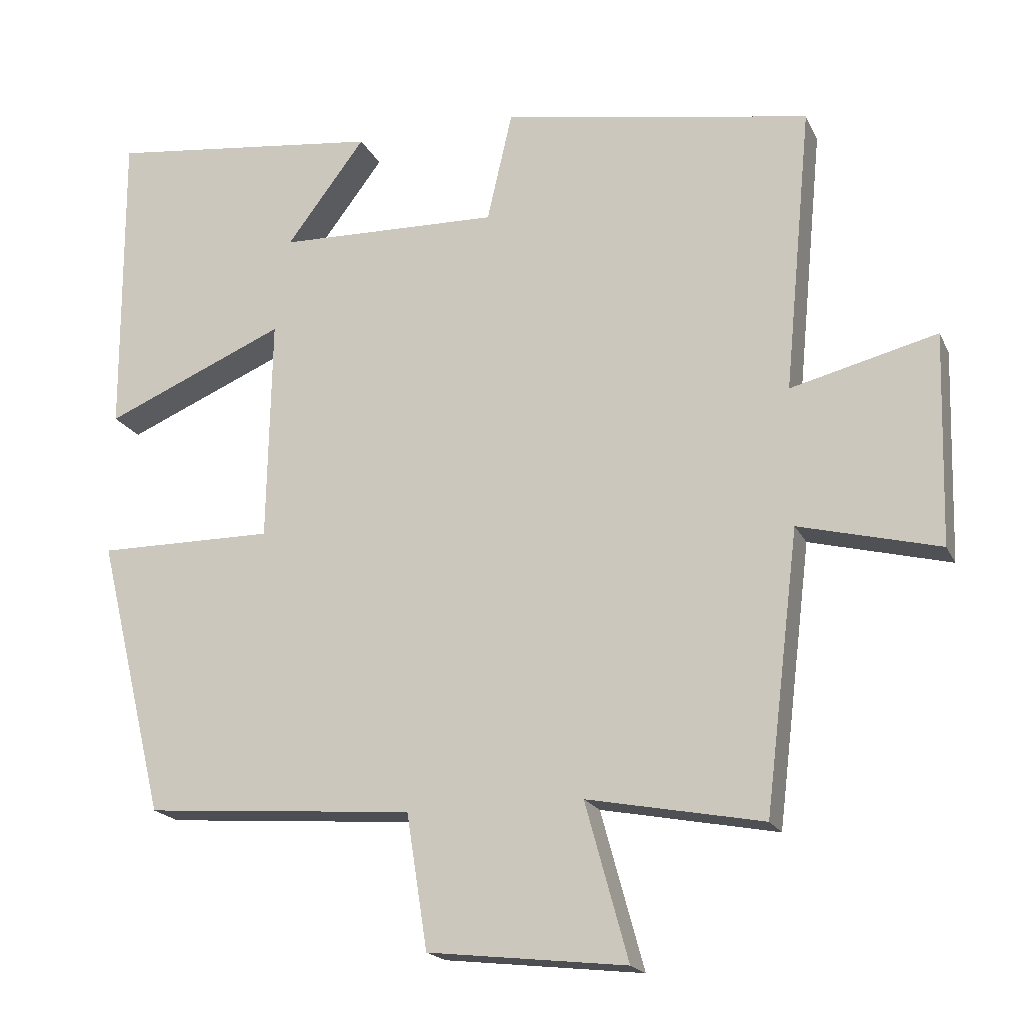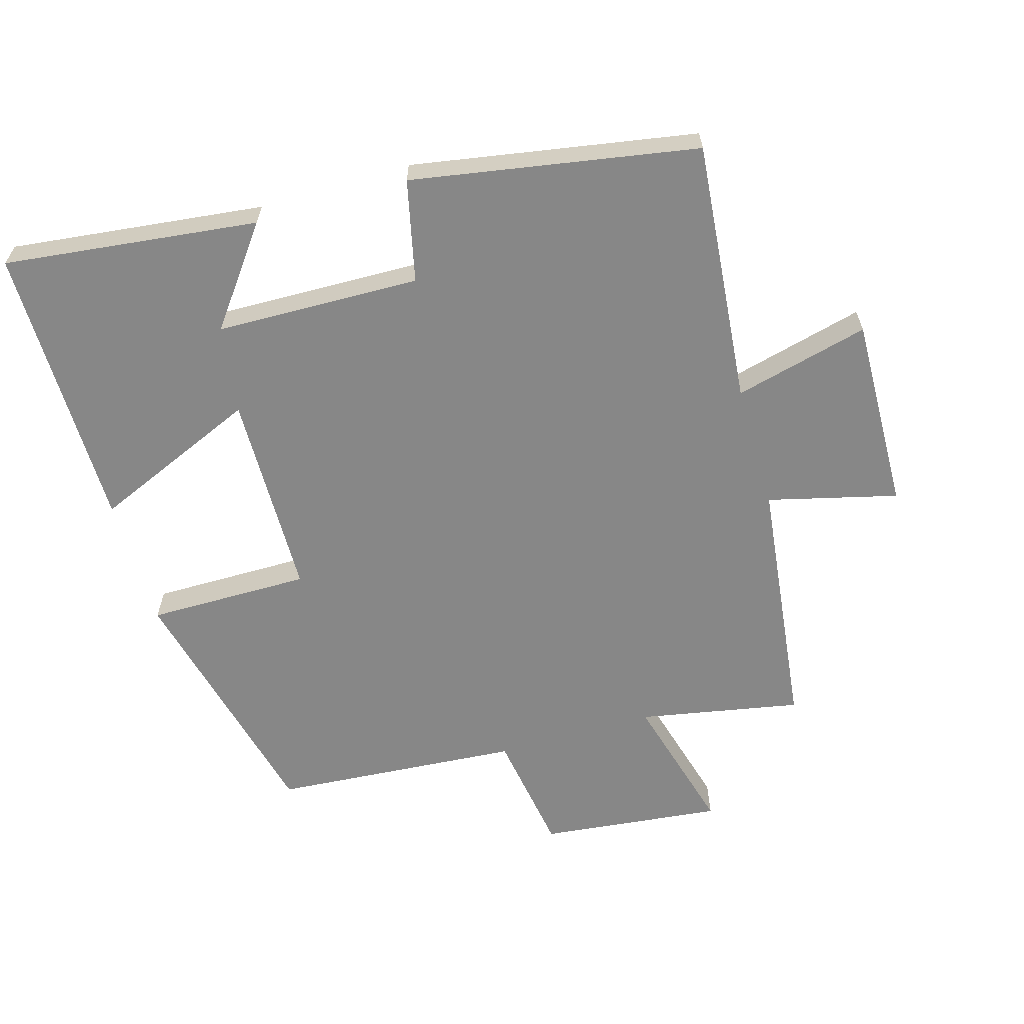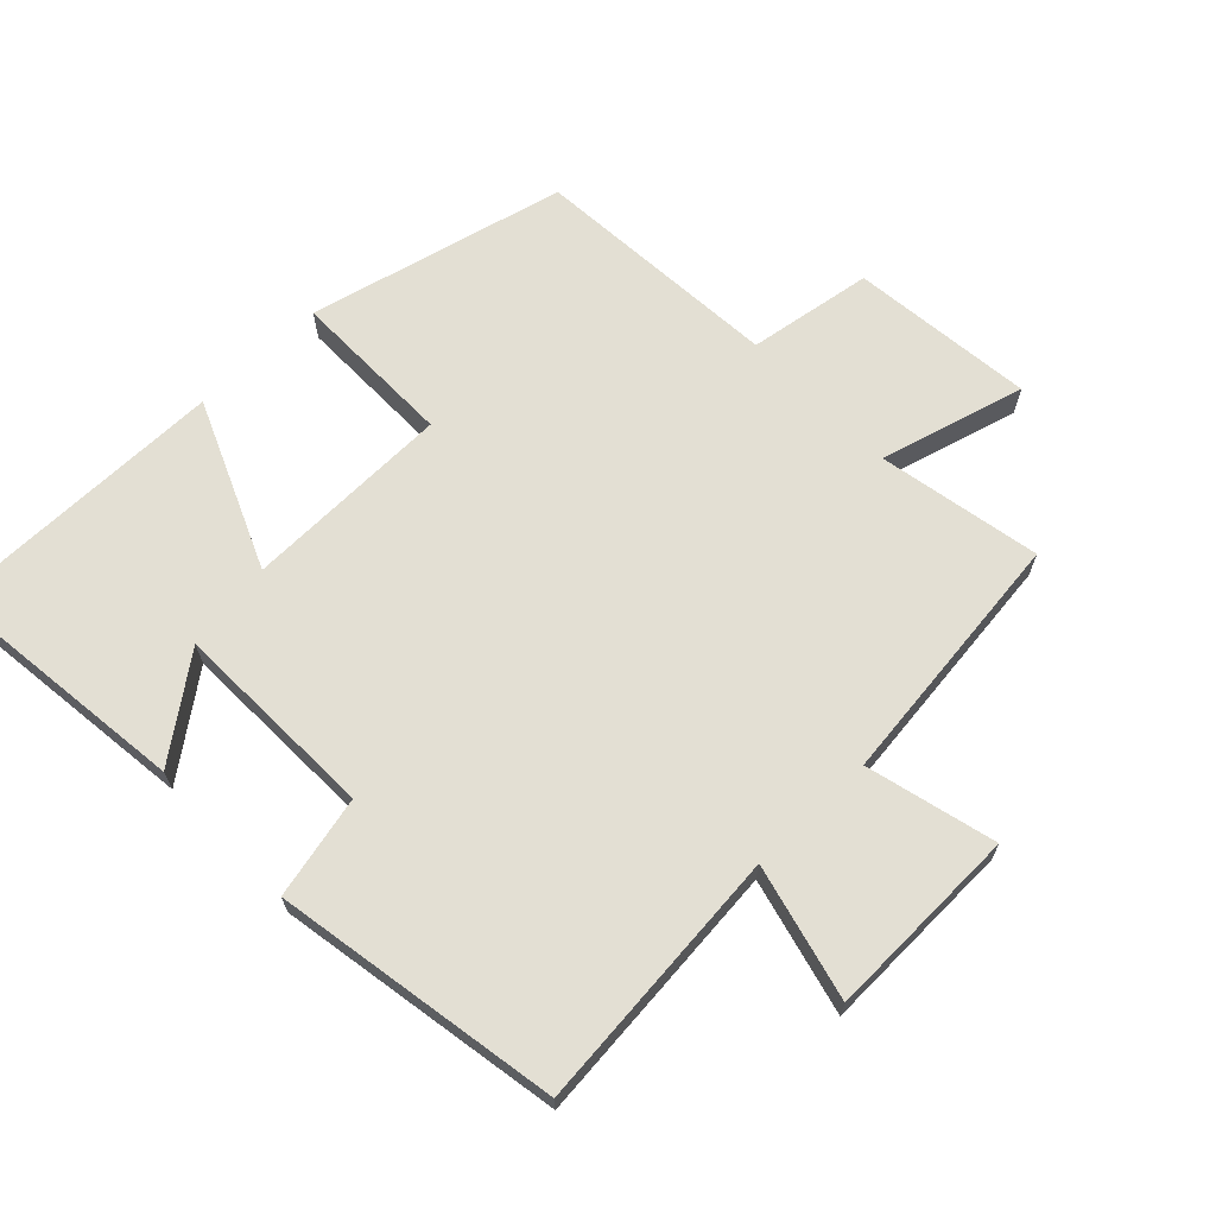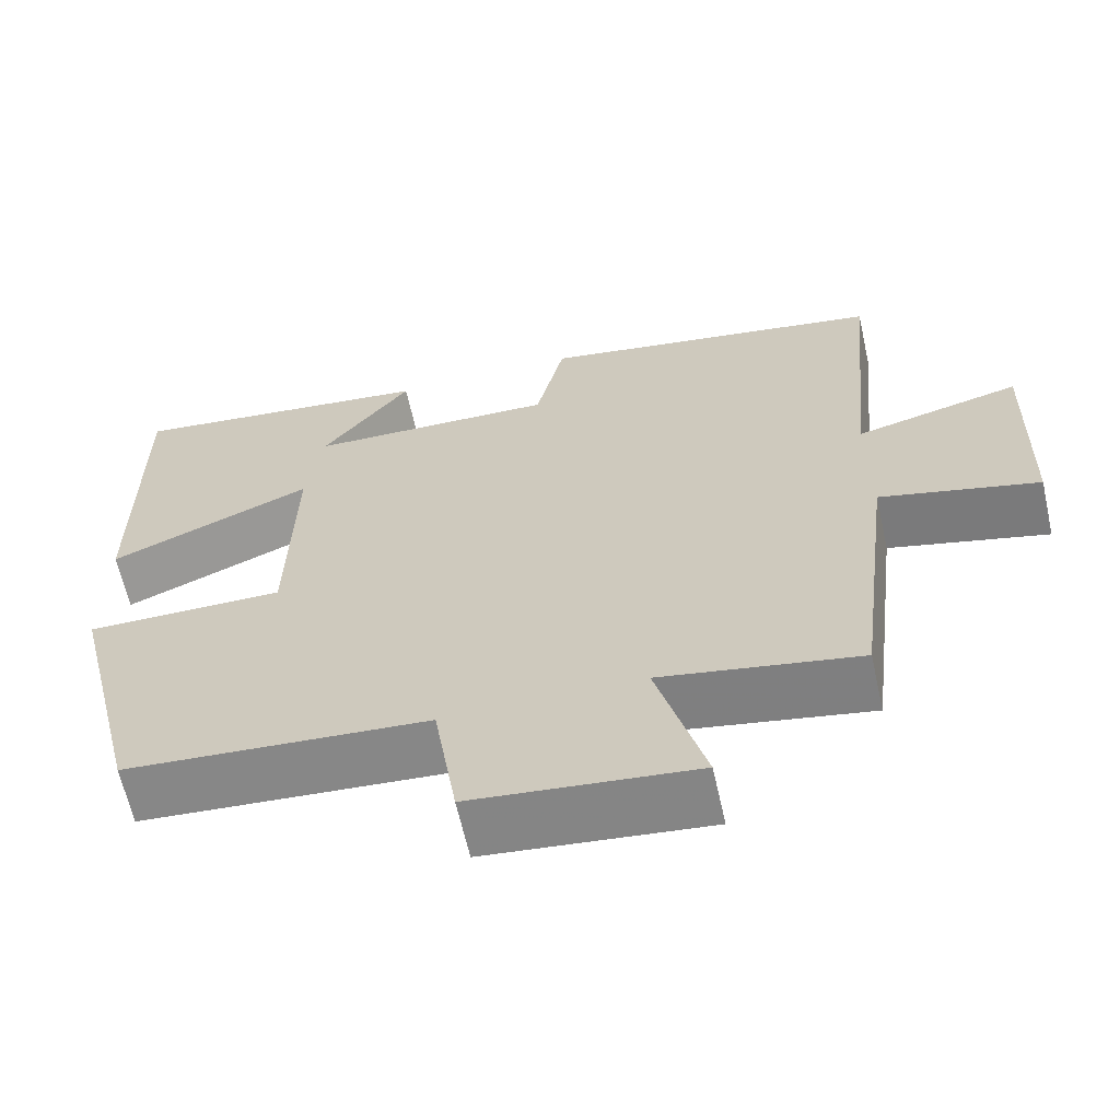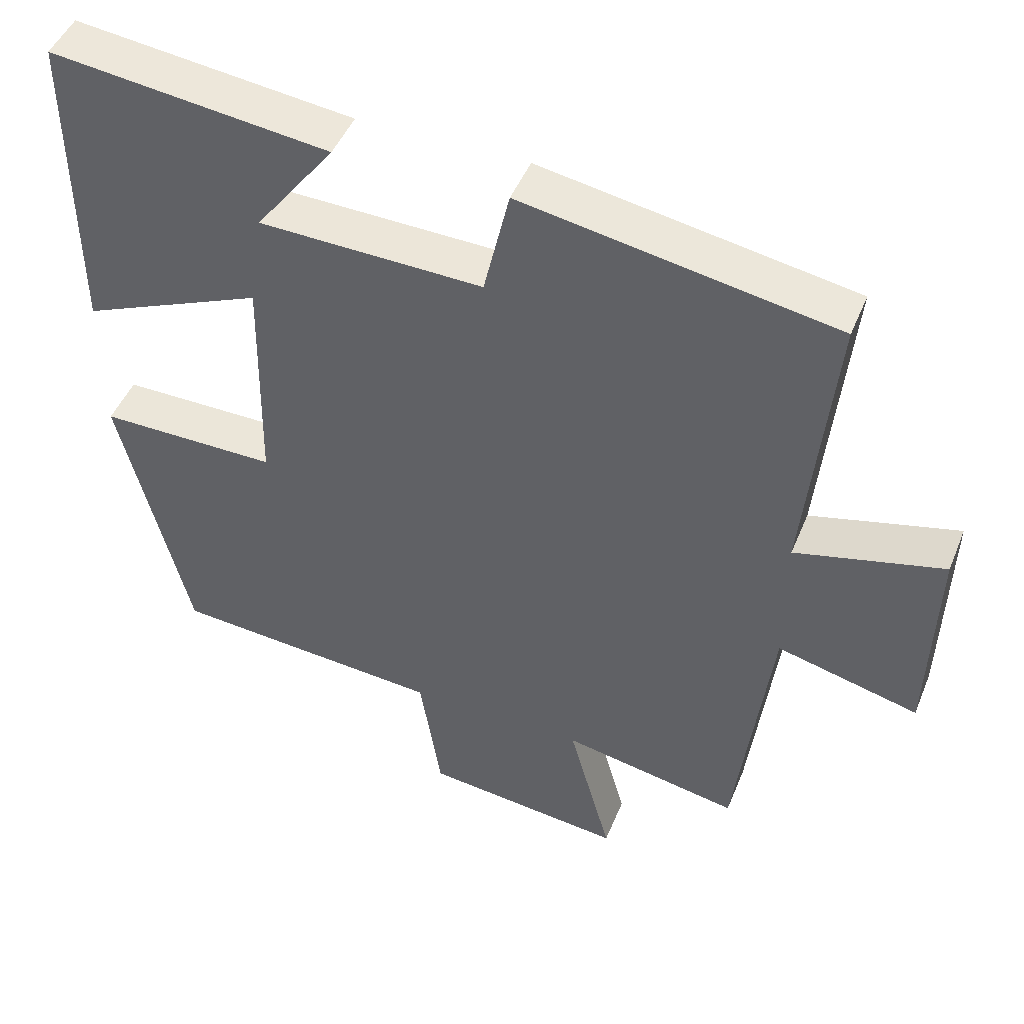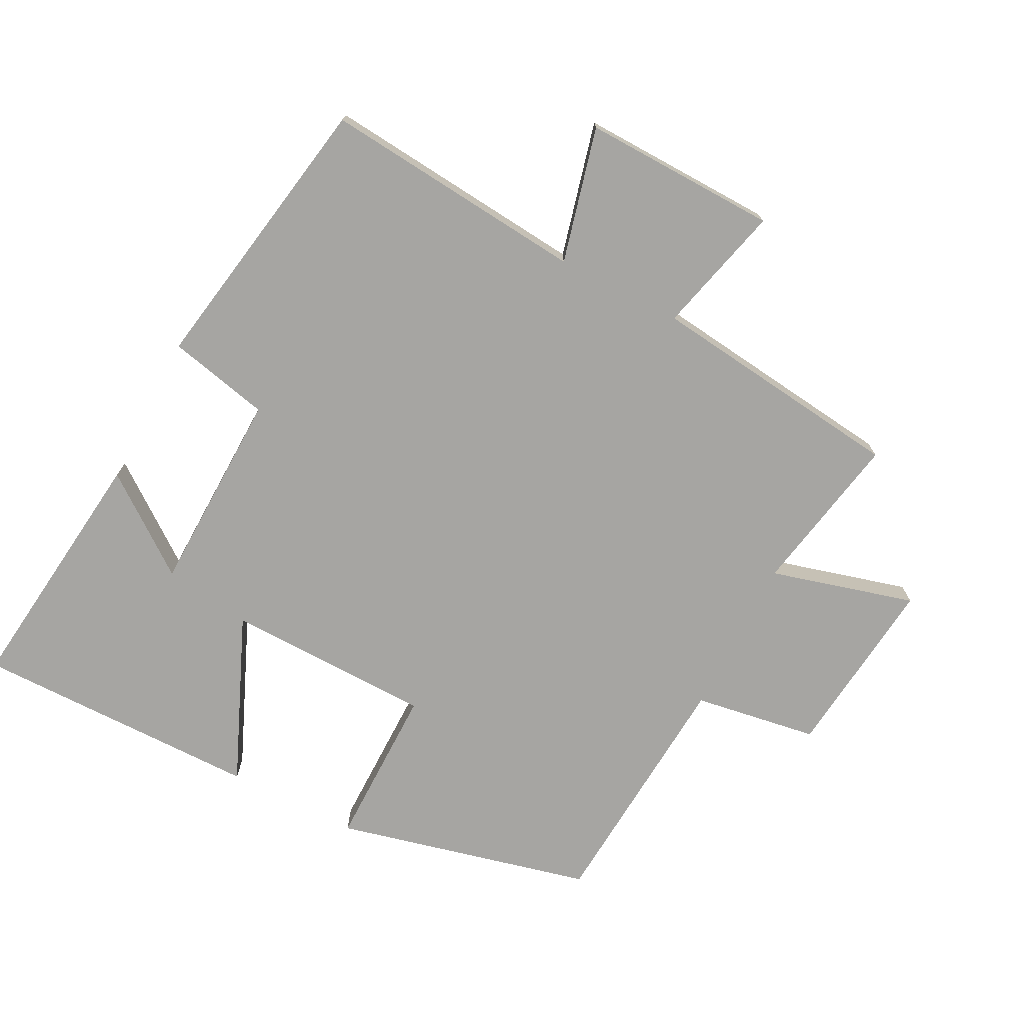
<metadata>
{"format":"obj","ext":"obj","renderer":"f3d","projection":"perspective","resolution":1024,"background":"white","views":[{"elev":-18.8,"azim":19.2,"up":"+Z"},{"elev":-62.4,"azim":16.3,"up":"+Y"},{"elev":66.9,"azim":46.2,"up":"+Y"},{"elev":-63.9,"azim":12.6,"up":"+Z"},{"elev":47.0,"azim":21.6,"up":"+Z"},{"elev":-73.7,"azim":62.8,"up":"+Y"}]}
</metadata>
<code>
v -0.502 0.07 0.545
v -0.121 0.07 0.5
v -0.23 0.07 0.355
v 0.076 0.07 0.347
v 0.111 0.07 0.5
v 0.538 0.07 0.426
v 0.5 0.07 0.031
v 0.702 0.07 0.082
v 0.694 0.07 -0.21
v 0.5 0.07 -0.161
v 0.453 0.07 -0.546
v 0.21 0.07 -0.5
v 0.269 0.07 -0.716
v -0.005 0.07 -0.686
v -0.034 0.07 -0.5
v -0.407 0.07 -0.472
v -0.5 0.07 -0.088
v -0.256 0.07 -0.089
v -0.25 0.07 0.221
v -0.5 0.07 0.114
v -0.502 0 0.545
v -0.121 0 0.5
v -0.23 0 0.355
v 0.076 0 0.347
v 0.111 0 0.5
v 0.538 0 0.426
v 0.5 0 0.031
v 0.702 0 0.082
v 0.694 0 -0.21
v 0.5 0 -0.161
v 0.453 0 -0.546
v 0.21 0 -0.5
v 0.269 0 -0.716
v -0.005 0 -0.686
v -0.034 0 -0.5
v -0.407 0 -0.472
v -0.5 0 -0.088
v -0.256 0 -0.089
v -0.25 0 0.221
v -0.5 0 0.114
f 19 20 1
f 15 16 17 18
f 15 18 19
f 12 13 14 15
f 12 15 19
f 10 11 12 19
f 7 8 9 10
f 7 10 19
f 4 5 6 7
f 3 4 7 19
f 1 2 3
f 1 3 19
f 21 40 39
f 38 37 36 35
f 39 38 35
f 35 34 33 32
f 39 35 32
f 39 32 31 30
f 30 29 28 27
f 39 30 27
f 27 26 25 24
f 39 27 24 23
f 23 22 21
f 39 23 21
f 1 21 22 2
f 2 22 23 3
f 3 23 24 4
f 4 24 25 5
f 5 25 26 6
f 6 26 27 7
f 7 27 28 8
f 8 28 29 9
f 9 29 30 10
f 10 30 31 11
f 11 31 32 12
f 12 32 33 13
f 13 33 34 14
f 14 34 35 15
f 15 35 36 16
f 16 36 37 17
f 17 37 38 18
f 18 38 39 19
f 19 39 40 20
f 20 40 21 1

</code>
